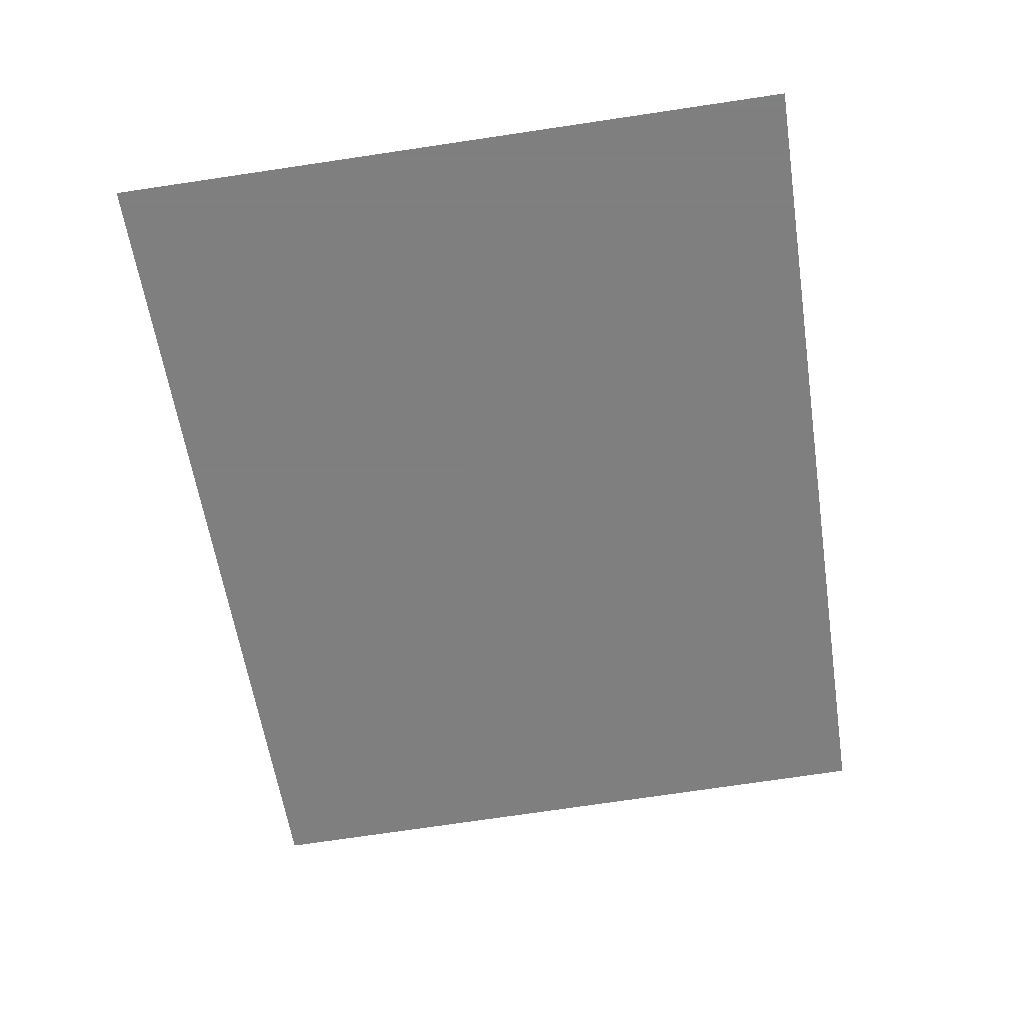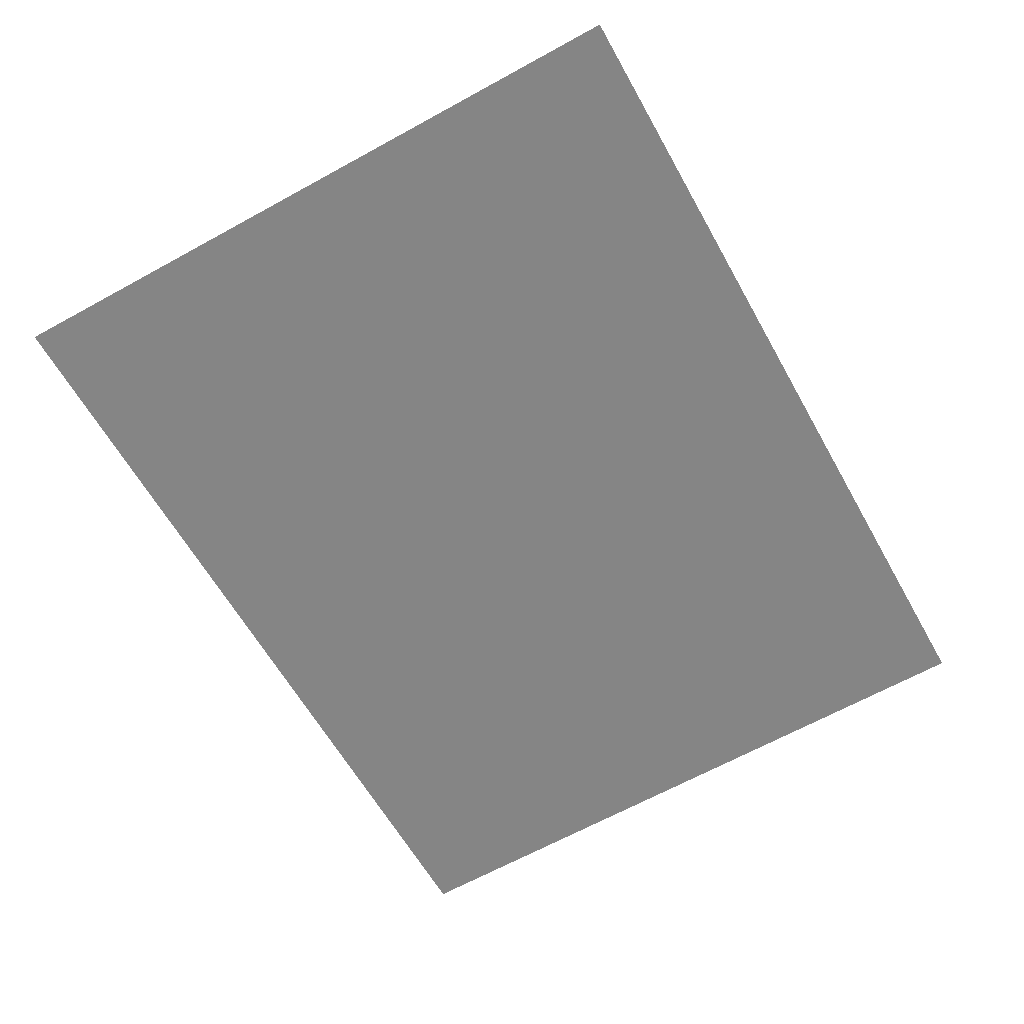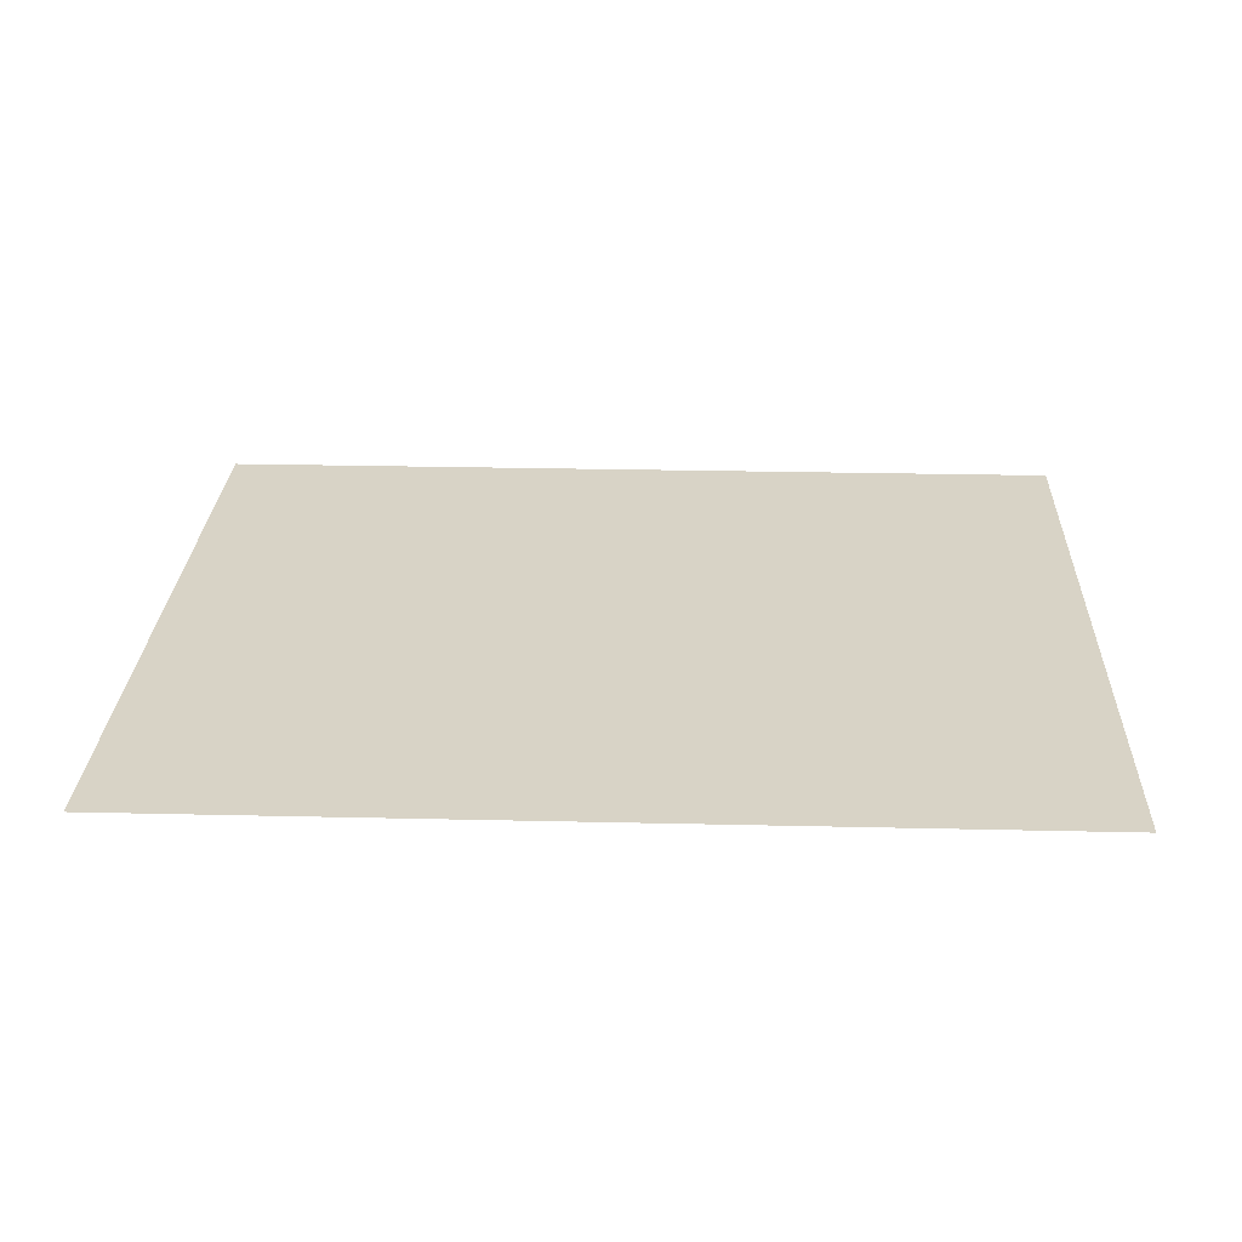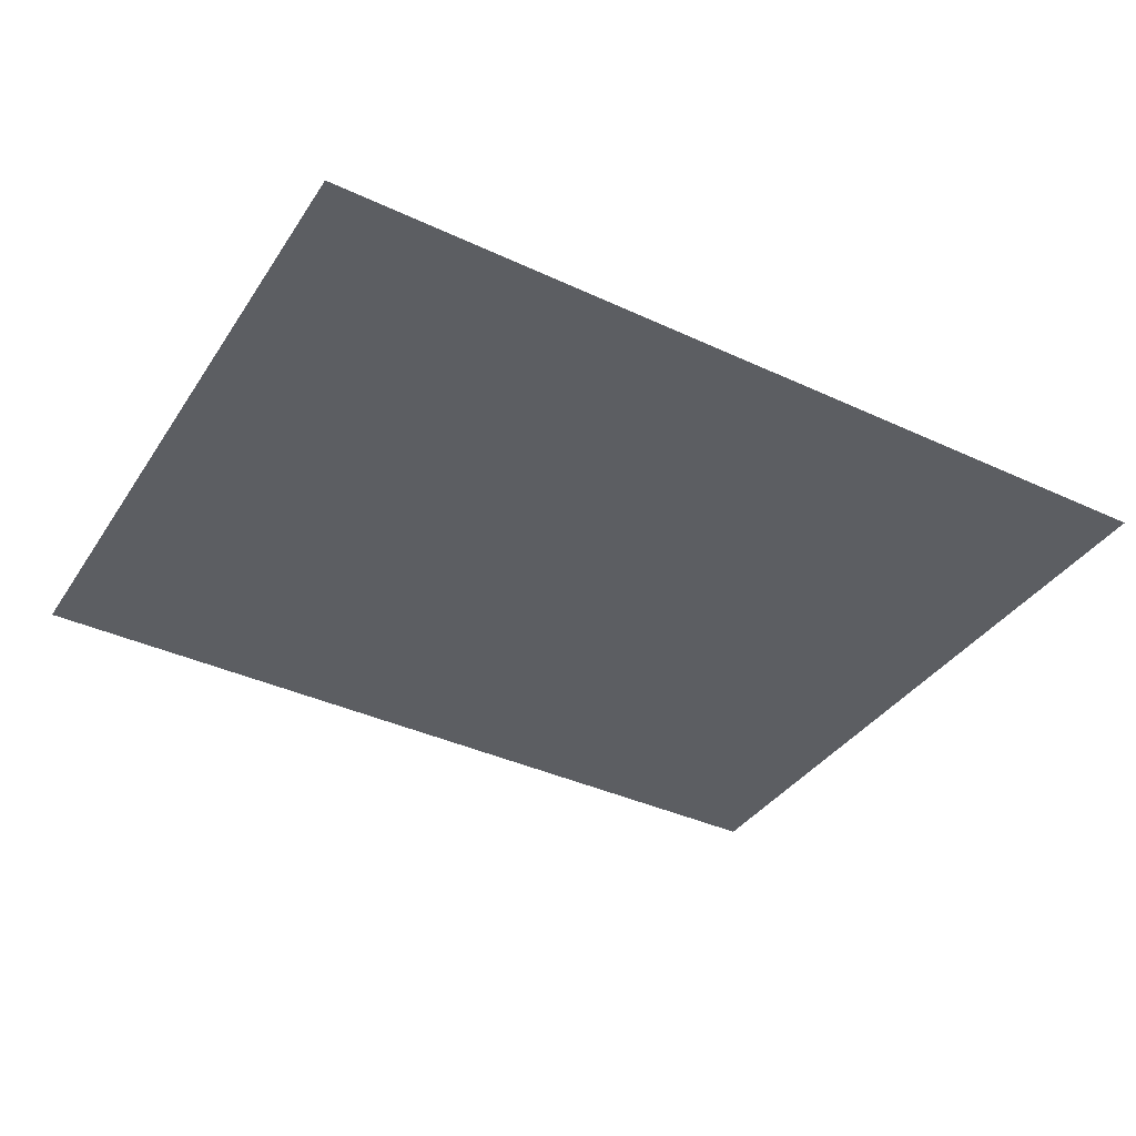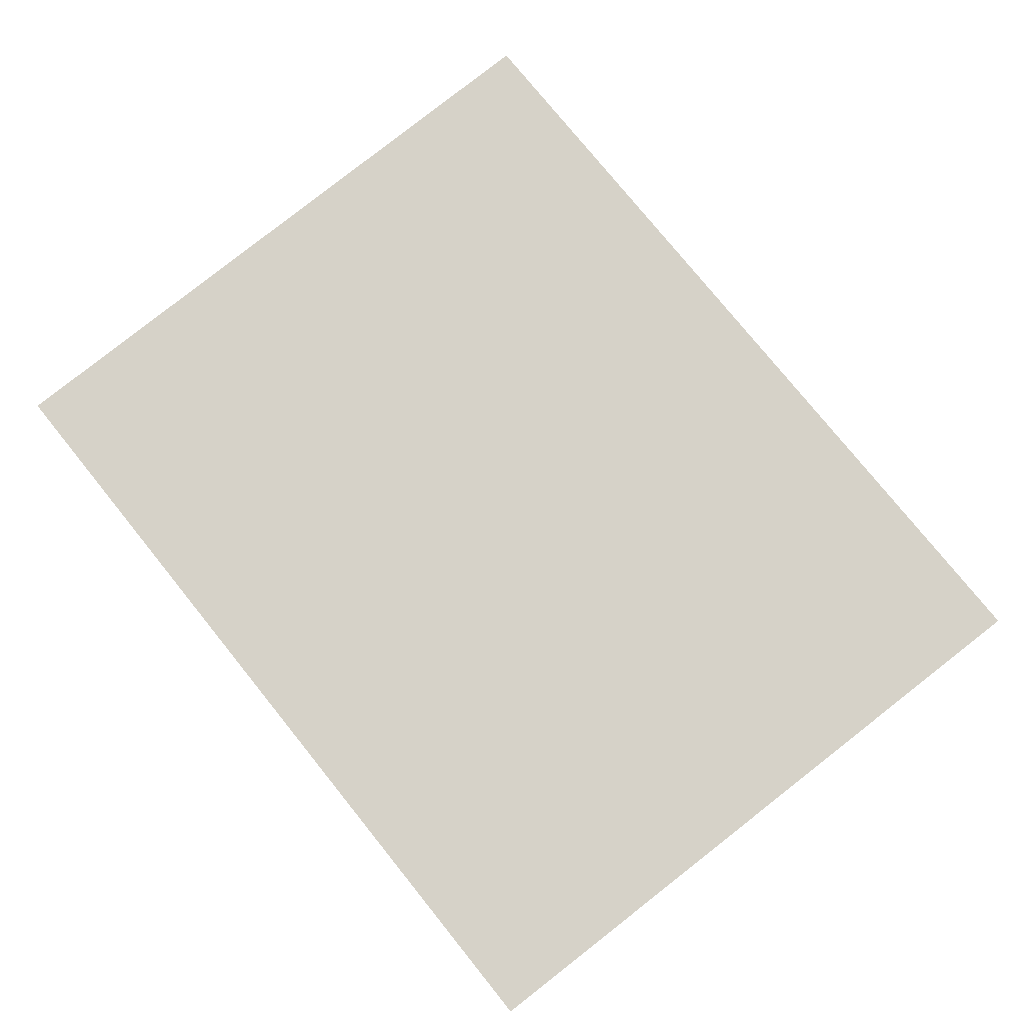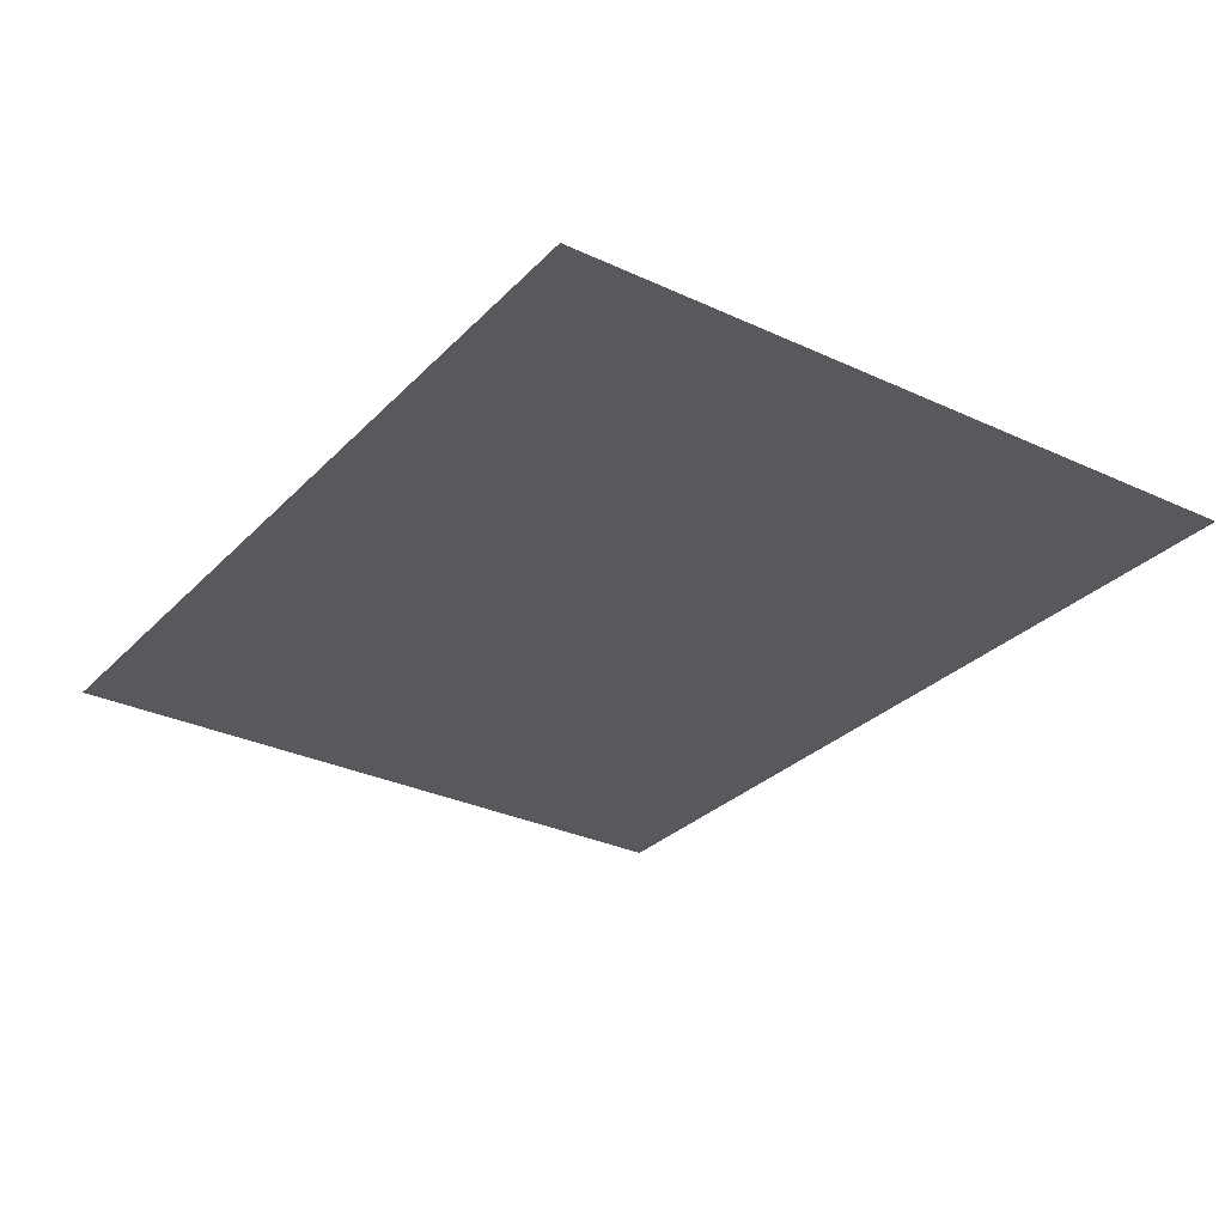
<metadata>
{"format":"obj","ext":"obj","renderer":"f3d","projection":"perspective","resolution":1024,"background":"white","views":[{"elev":-59.9,"azim":98.8,"up":"+Y"},{"elev":-61.7,"azim":119.2,"up":"+Y"},{"elev":27.9,"azim":2.0,"up":"+Y"},{"elev":-38.0,"azim":-30.7,"up":"+Y"},{"elev":77.8,"azim":-128.9,"up":"+Y"},{"elev":-30.0,"azim":-125.0,"up":"+Y"}]}
</metadata>
<code>
v 1 1.04 1.59
v -1.02 1.04 1.59
v -0.99 1.04 -0
v 1 1.04 -0
f 1 2 3
f 4 1 3

</code>
